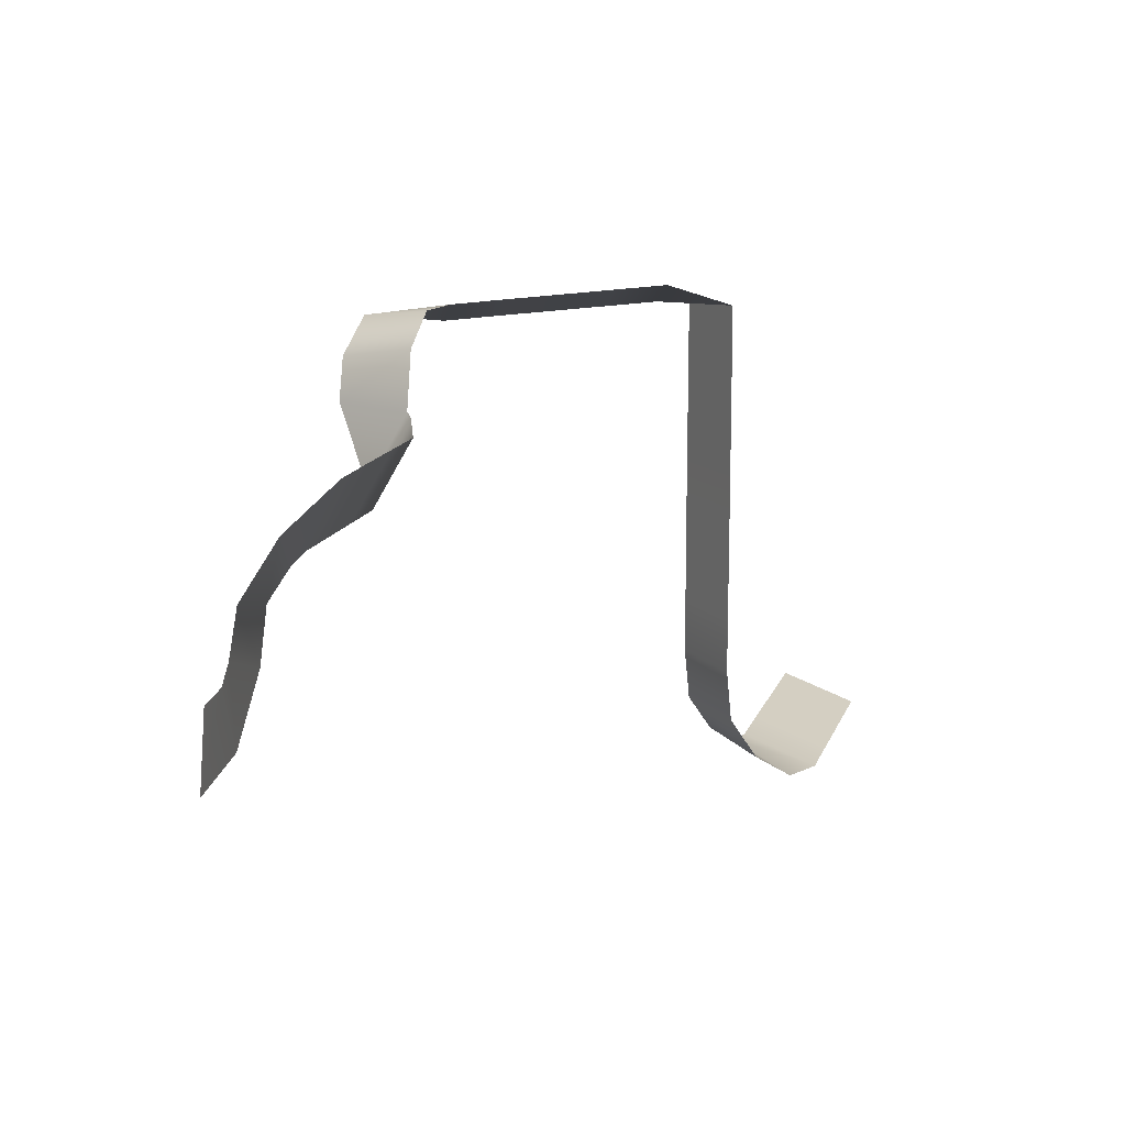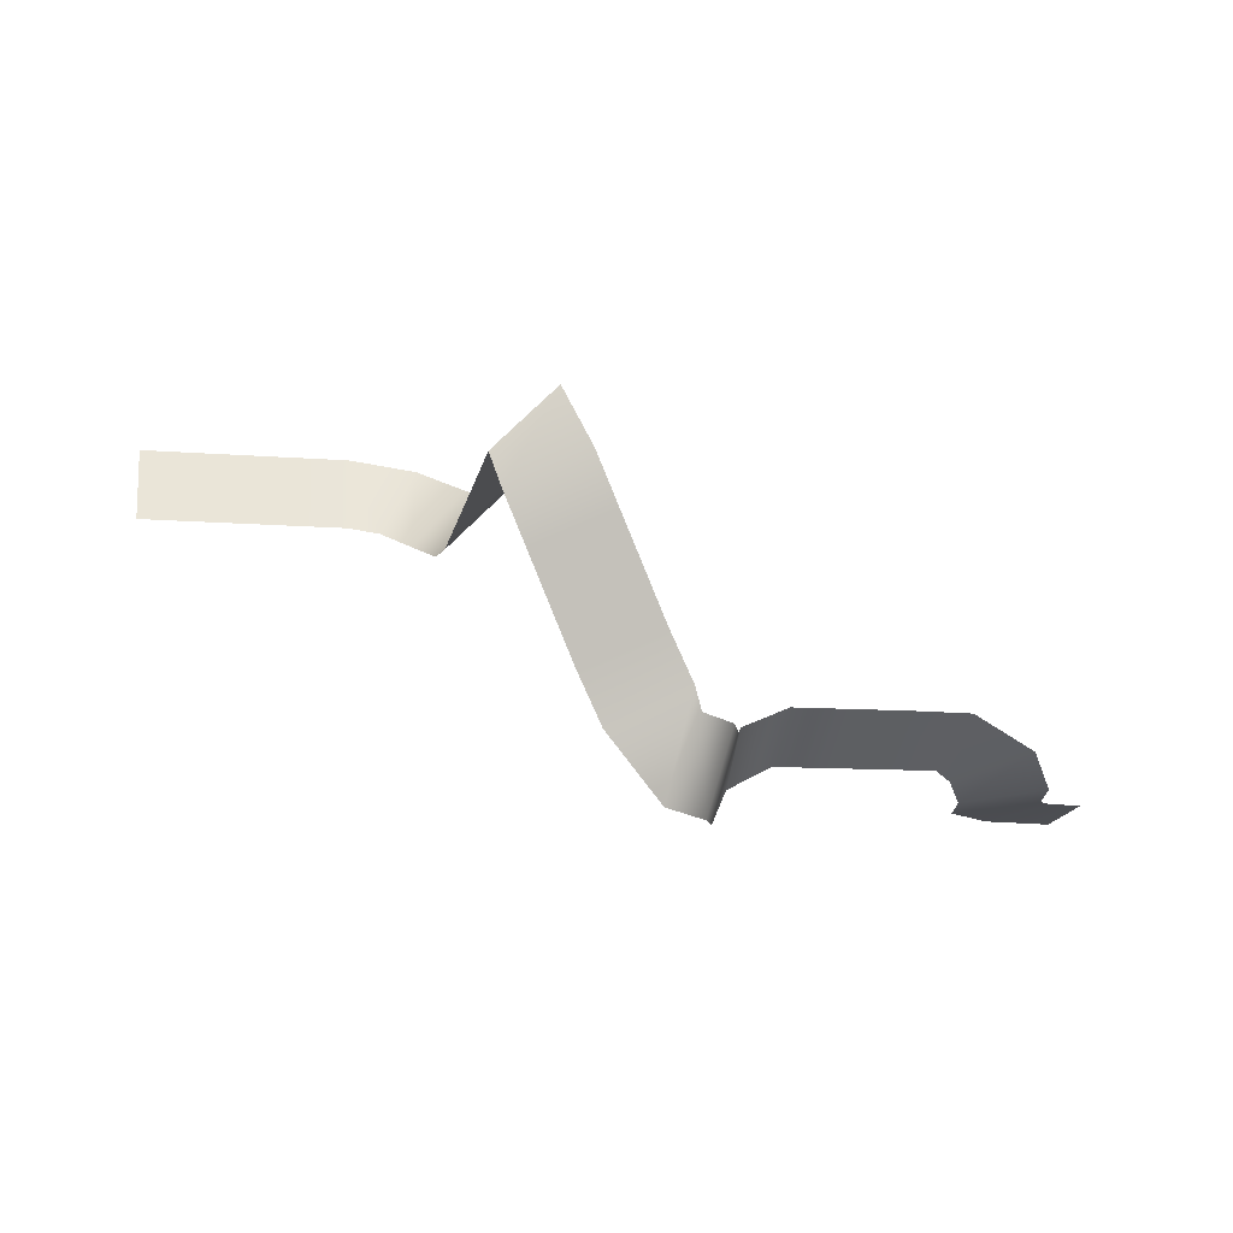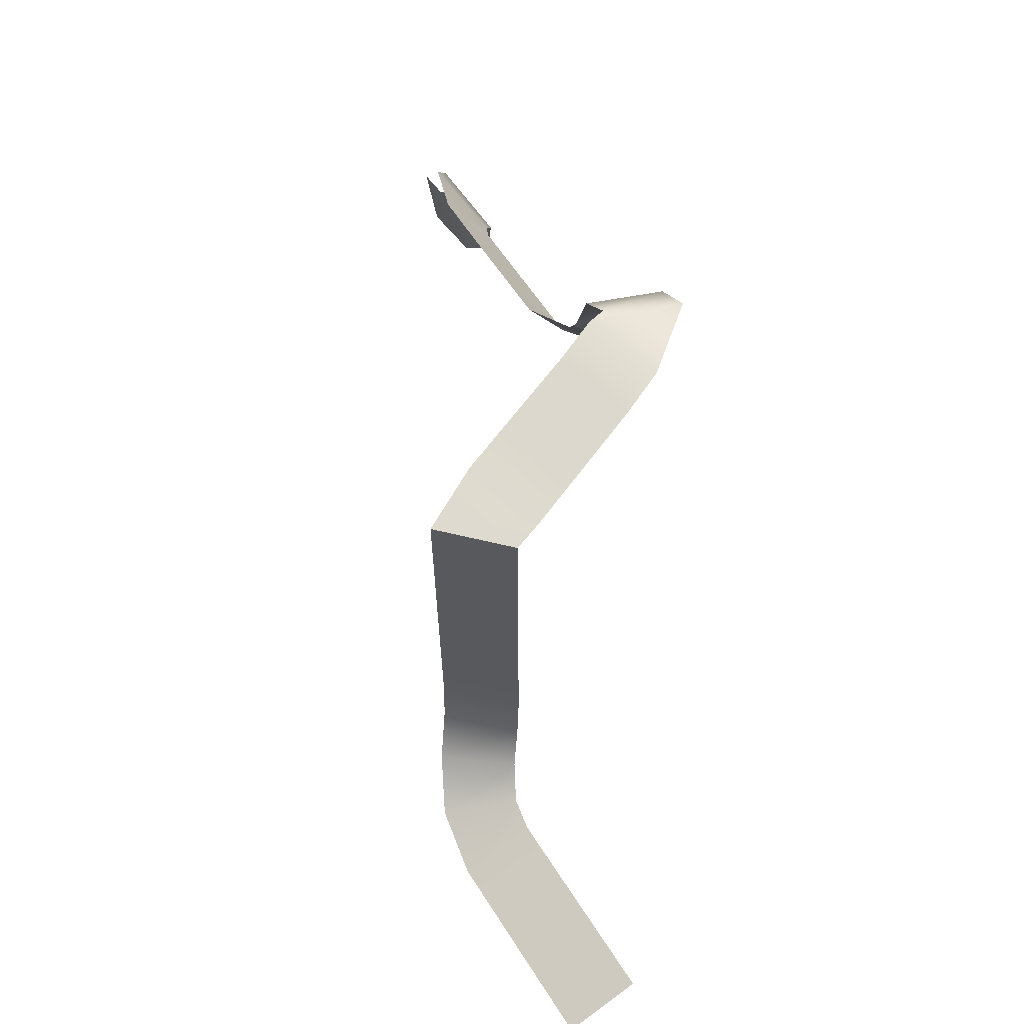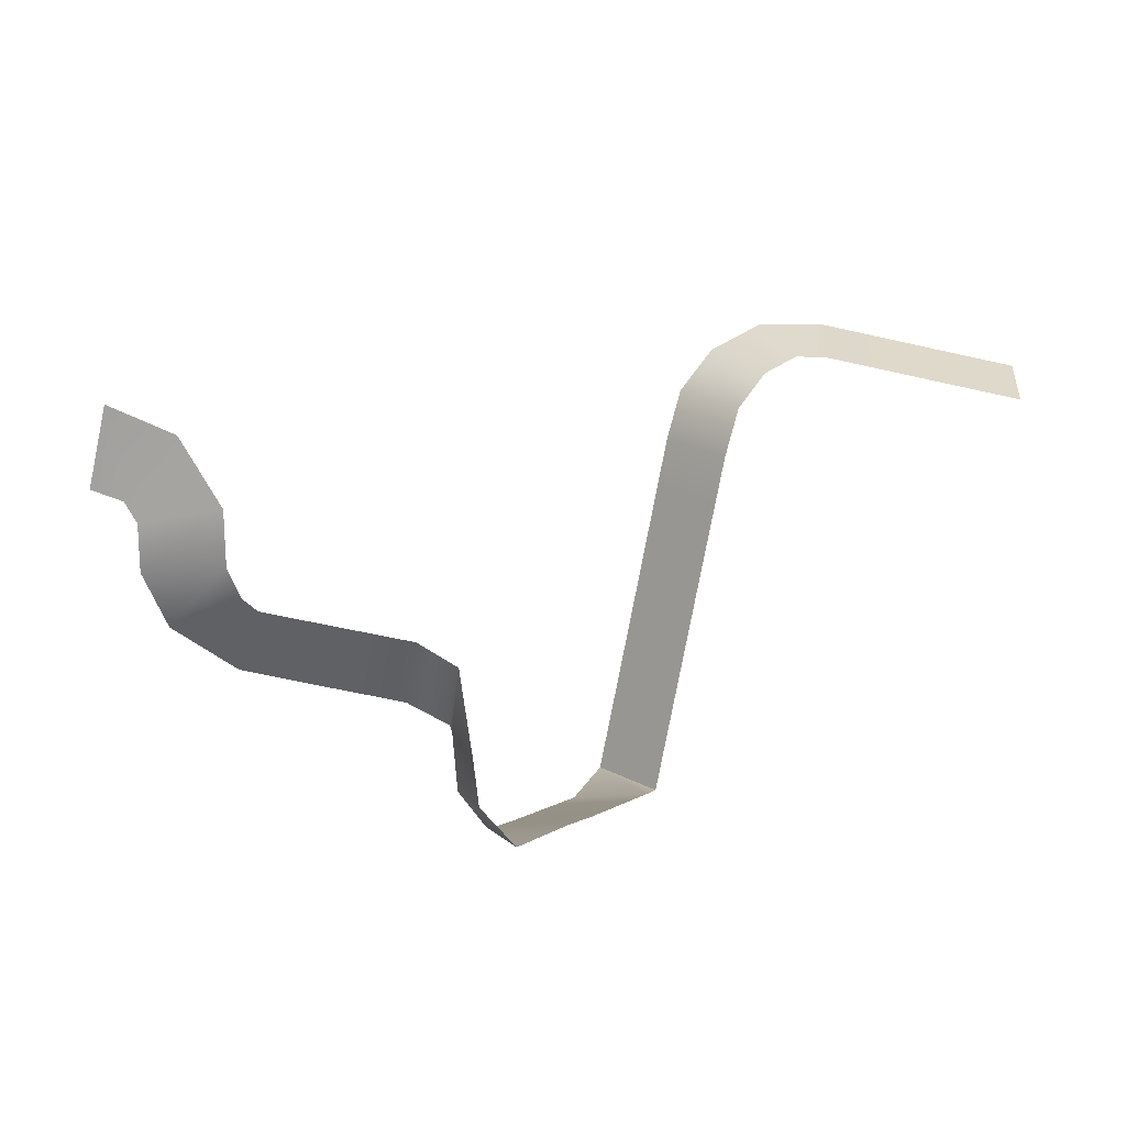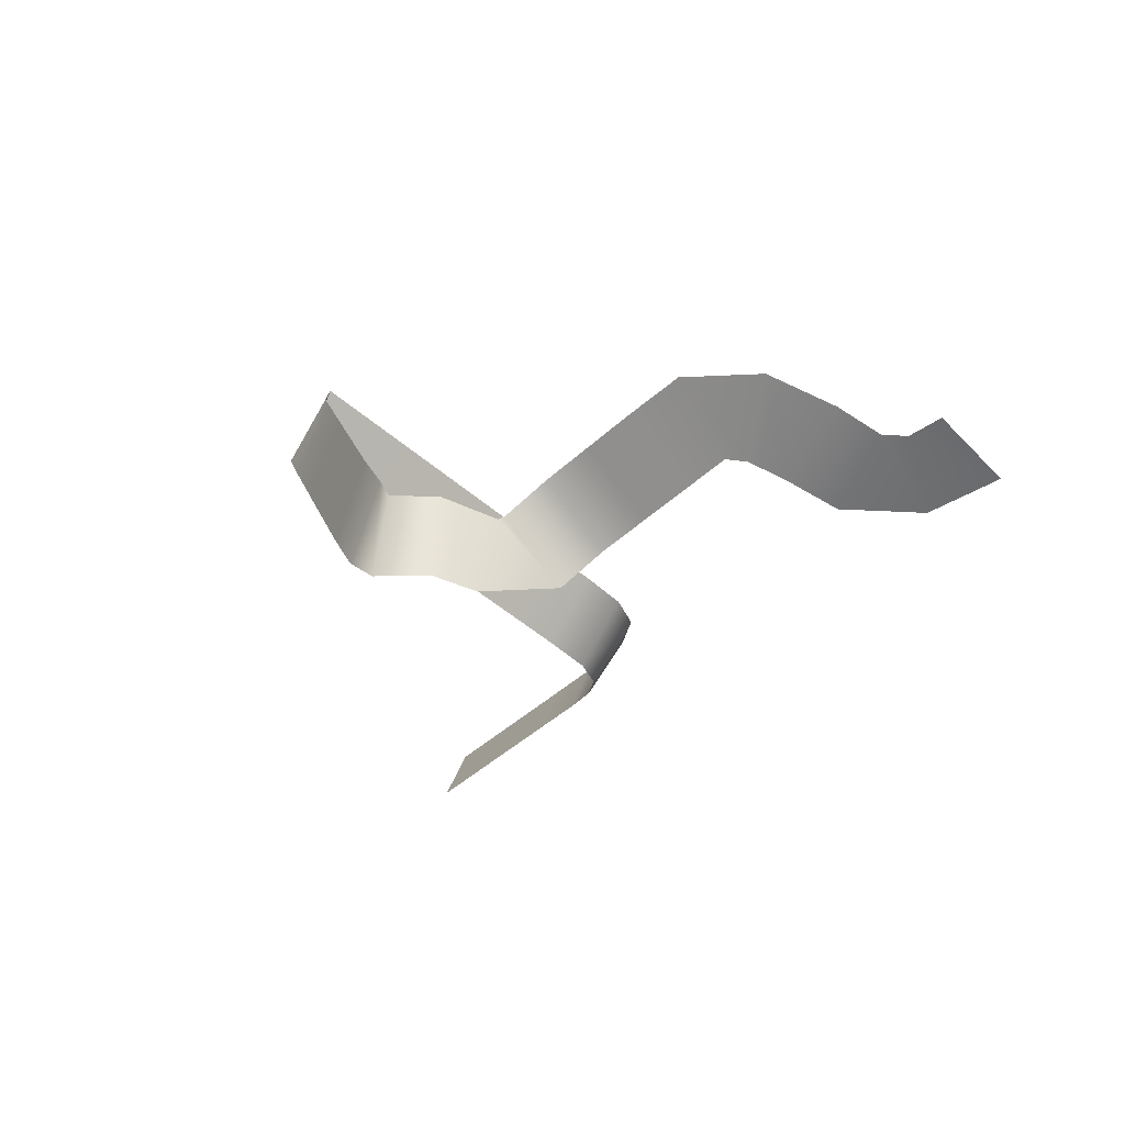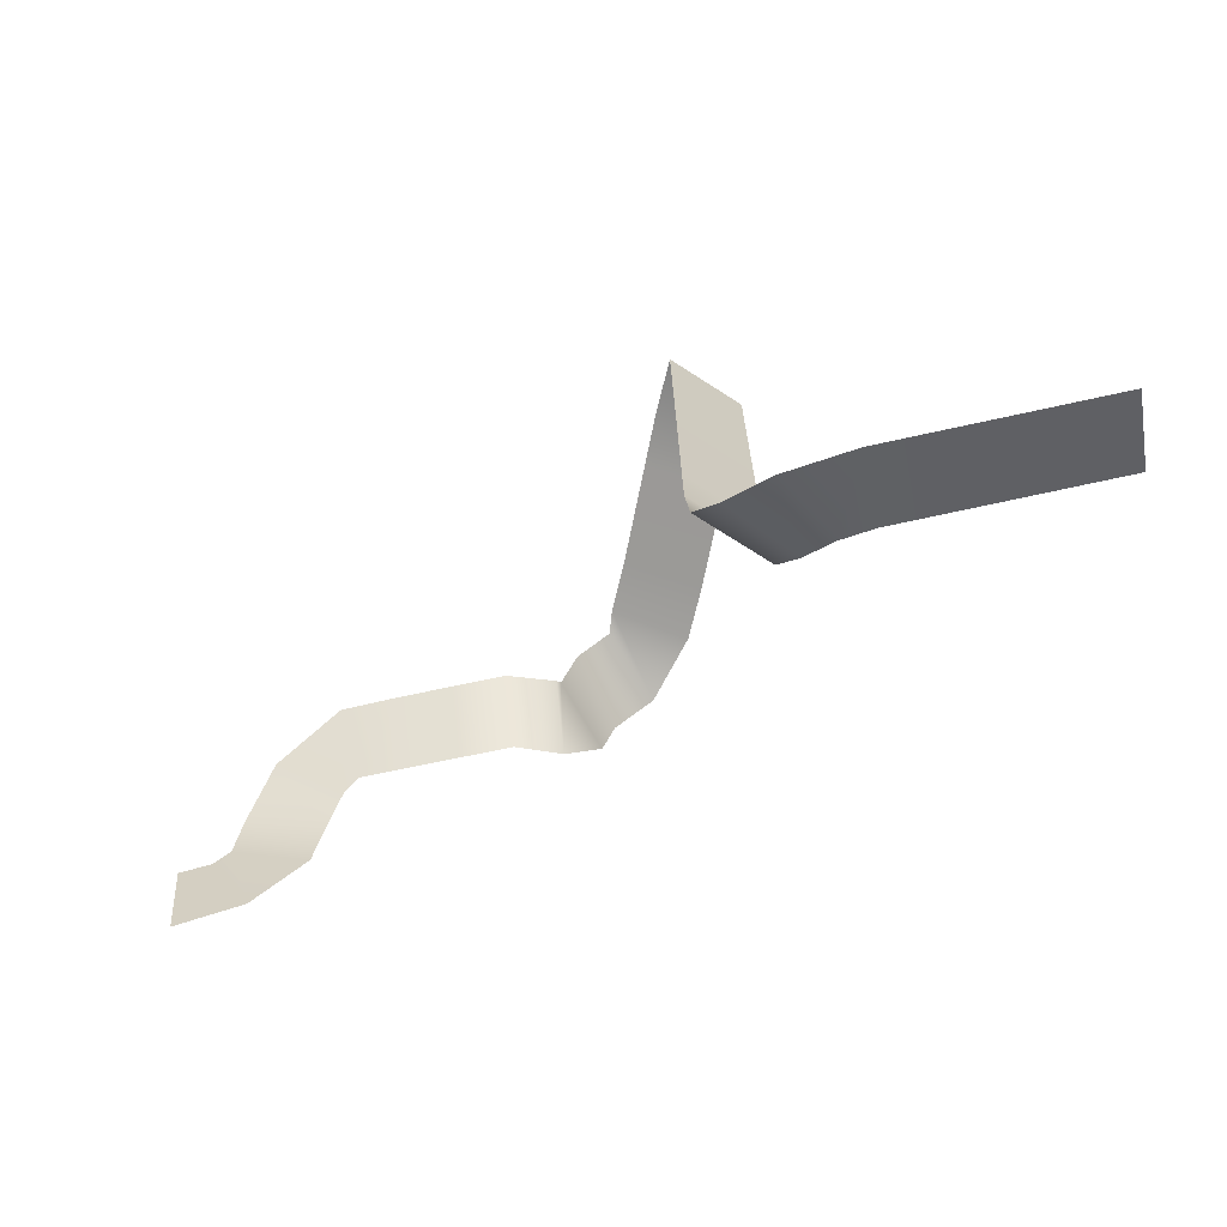
<metadata>
{"format":"obj","ext":"obj","renderer":"f3d","projection":"perspective","resolution":1024,"background":"white","views":[{"elev":14.5,"azim":-72.3,"up":"+Y"},{"elev":-11.2,"azim":170.9,"up":"+Z"},{"elev":61.8,"azim":57.6,"up":"+Y"},{"elev":-78.5,"azim":-10.3,"up":"+Z"},{"elev":-48.6,"azim":-133.5,"up":"+Z"},{"elev":-66.4,"azim":12.0,"up":"+Y"}]}
</metadata>
<code>
v 2784 -668.6 281.8
v 2881 -665.3 281.8
v 1237 -229.5 -401.5
v 1296 -219.3 -401.6
v 1325 -186.1 -401.9
v 1340 -99.72 -391.8
v 1396 -0.9825 -342.8
v 1520 66.24 -292.6
v 1628 69.68 -291.2
v 1725 71.53 -291.2
v 1822 73.36 -291.2
v 1906 90.44 -327.7
v 1912 99.91 -337.1
v 1941 204.4 -339.5
v 2002 263 -332.4
v 2015 273.6 -293
v 2055 280.4 -208.7
v 2093 287.7 -121.2
v 2590 -675 281.8
v 2688 -671.8 281.8
v 1244 -380.7 -418.5
v 1372 -350.7 -418.4
v 1466 -239.6 -418.1
v 1486 -138.2 -412.1
v 1517 -83.94 -383.8
v 1546 -63.19 -368.8
v 1632 -61.39 -368.8
v 1727 -59.59 -368.8
v 1824 -57.77 -368.8
v 1904 -37.1 -411.1
v 1957 101.2 -482.9
v 1980 179.3 -484.4
v 2056 242 -473.4
v 2145 224.3 -355.2
v 2188 231.4 -265.4
v 2227 238.8 -176
v 2265 246.1 -87.25
v 2303 253.4 0.763
v 2325 258.7 56.35
v 2326 162.9 56.17
v 2327 67.08 56.01
v 2327 -28.73 55.88
v 2328 -124.8 55.81
v 2329 -221.6 55.81
v 2330 -318.3 55.81
v 2331 -415 55.81
v 2339 -510 63.16
v 2379 -580.5 95.84
v 2435 -619.6 127.6
v 2494 -627.5 138.2
v 2590 -624.3 138.2
v 2686 -621.1 138.2
v 2782 -617.9 138.2
v 2879 -614.7 138.2
v 2132 294.9 -32.86
v 2170 302.3 56.16
v 2217 264.3 163.7
v 2218 166.7 163.8
v 2219 69.09 164
v 2220 -28.53 164.1
v 2221 -125.9 164.2
v 2222 -222.6 164.2
v 2223 -319.3 164.2
v 2224 -415.9 164.2
v 2232 -511.5 171.7
v 2280 -595.9 210.6
v 2367 -657.3 258.7
v 2493 -678.3 281.8
g arrrow_left
f 34 16 17 35
f 35 17 18 36
f 36 18 55 37
f 37 55 56 38
f 38 56 57 39
f 39 57 58 40
f 40 58 59 41
f 41 59 60 42
f 42 60 61 43
f 43 61 62 44
f 44 62 63 45
f 45 63 64 46
f 46 64 65 47
f 47 65 66 48
f 48 66 67 49
f 49 67 68 50
f 50 68 19 51
f 51 19 20 52
f 52 20 1 53
f 53 1 2 54
f 21 3 4 22
f 22 4 5 23
f 23 5 6 24
f 24 6 7 25
f 25 7 8 26
f 26 8 9 27
f 27 9 10 28
f 28 10 11 29
f 29 11 12 30
f 30 12 13 31
f 31 13 14 32
f 32 14 15 33
f 33 15 16 34

</code>
